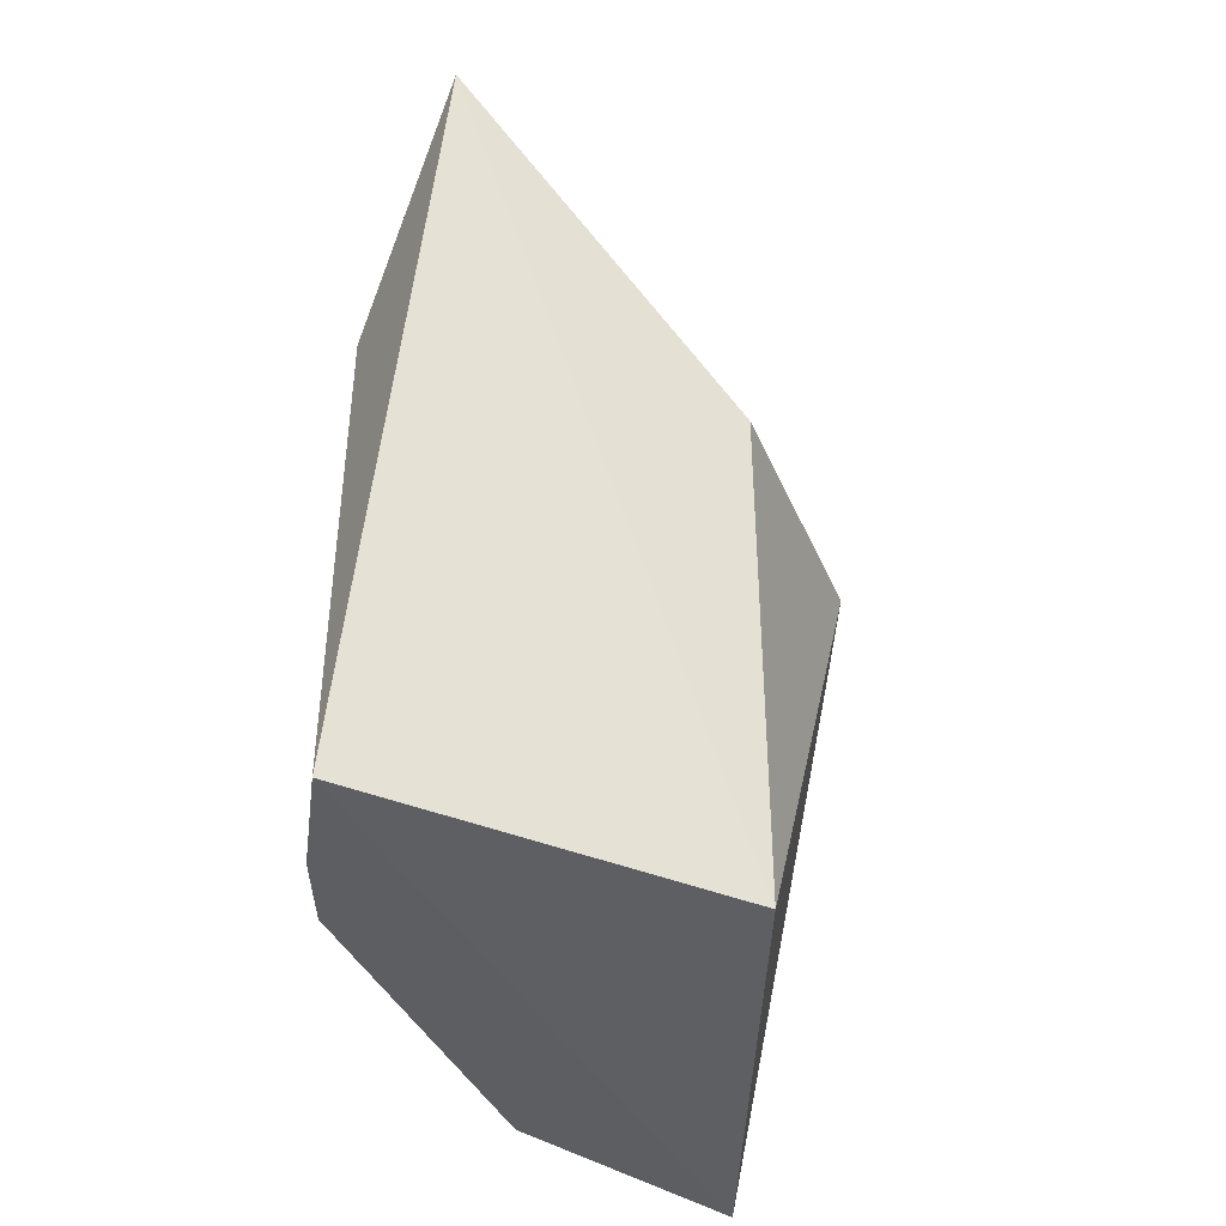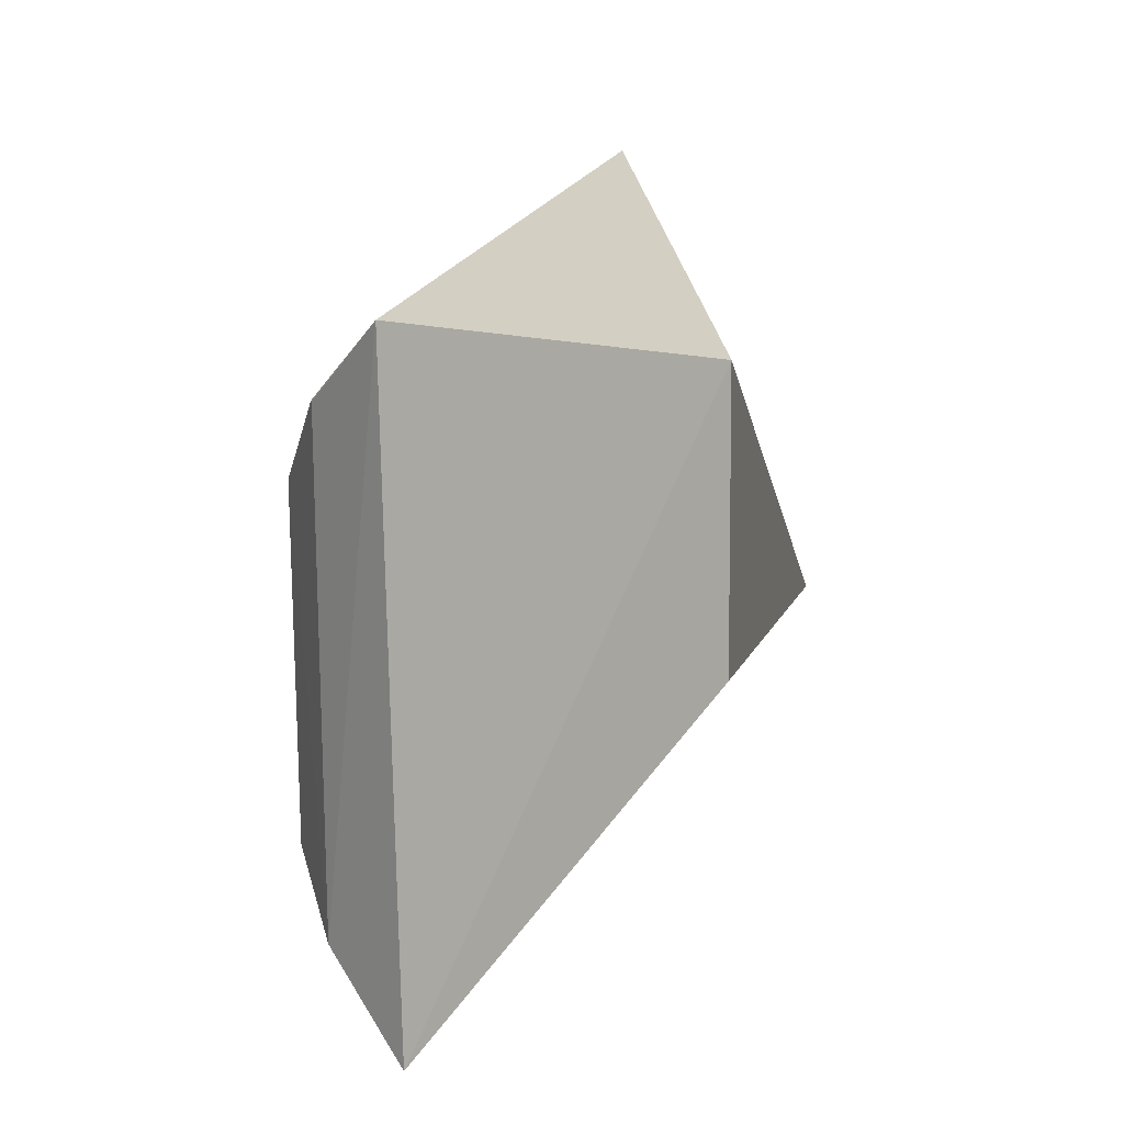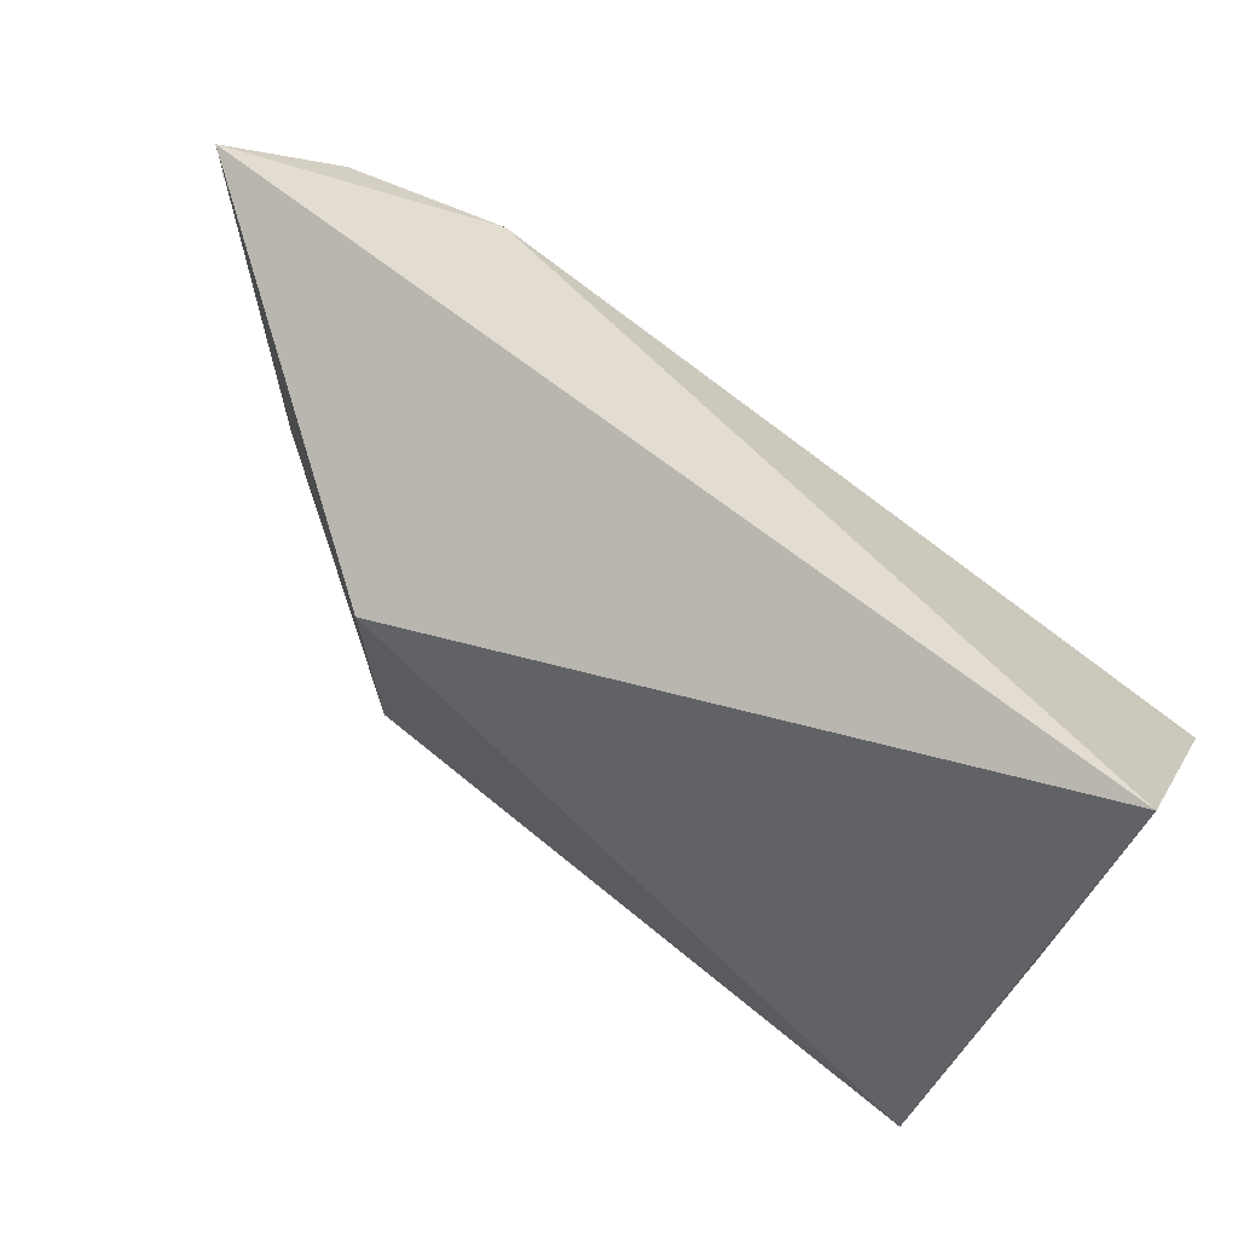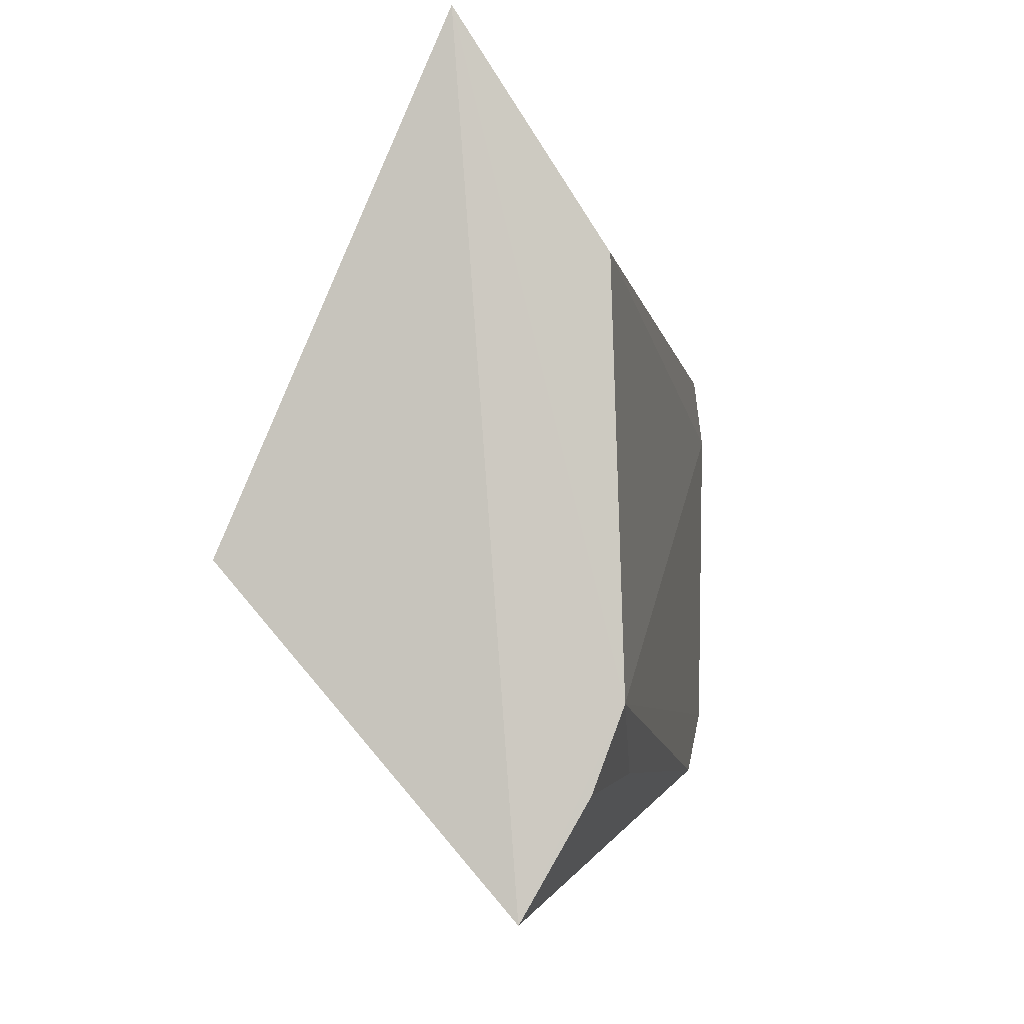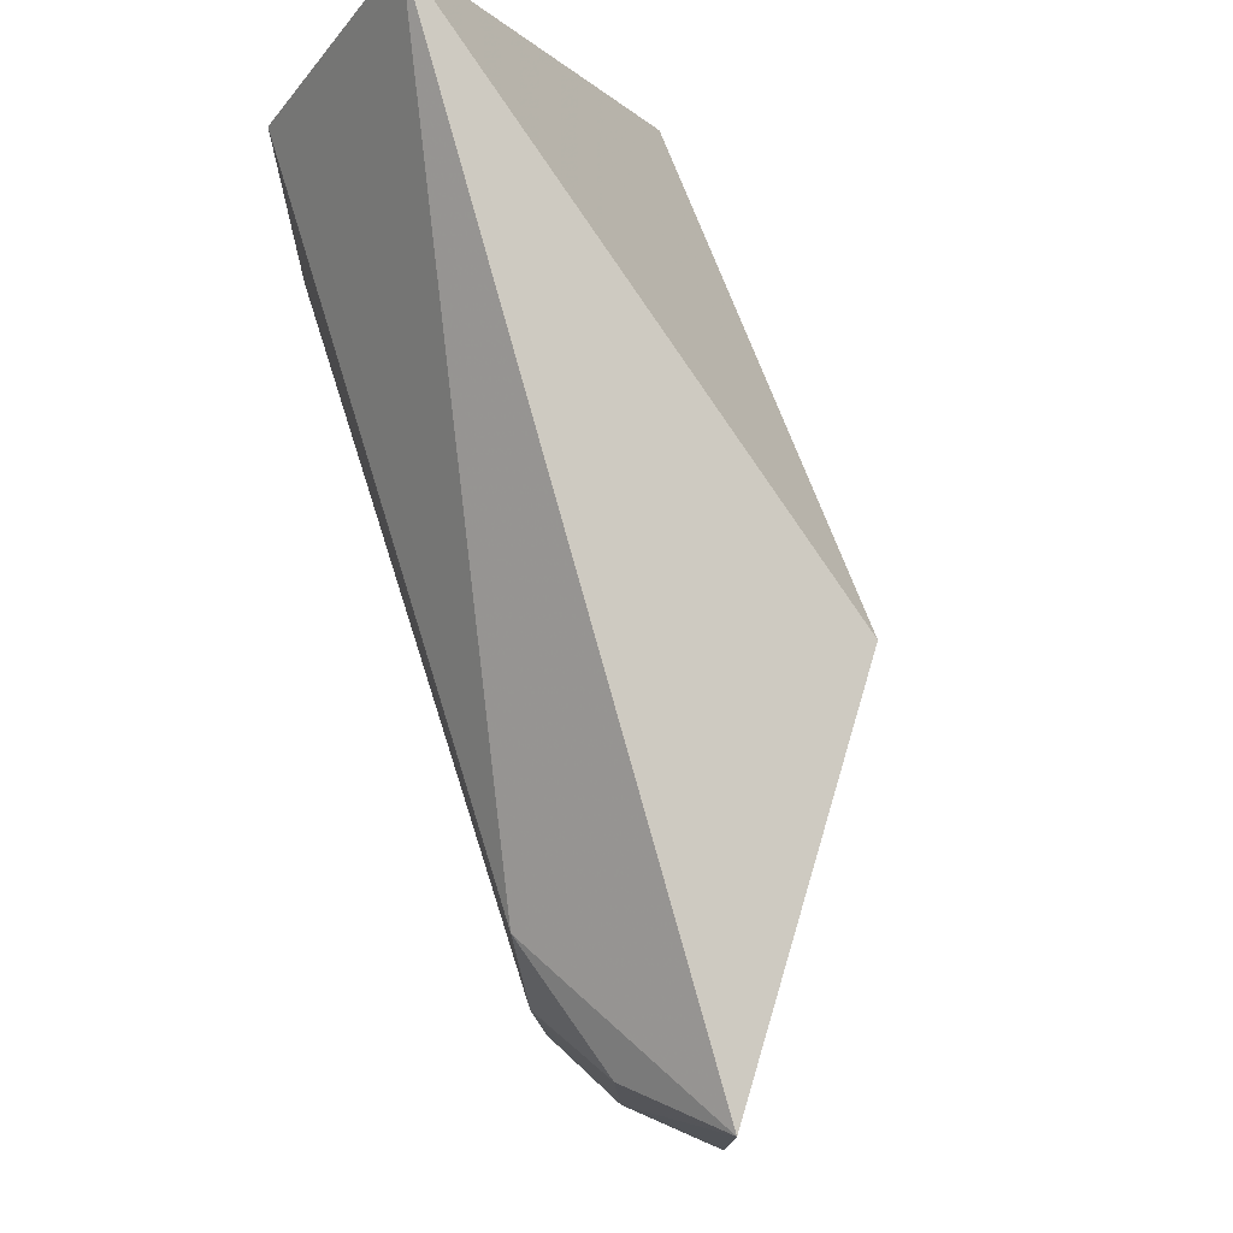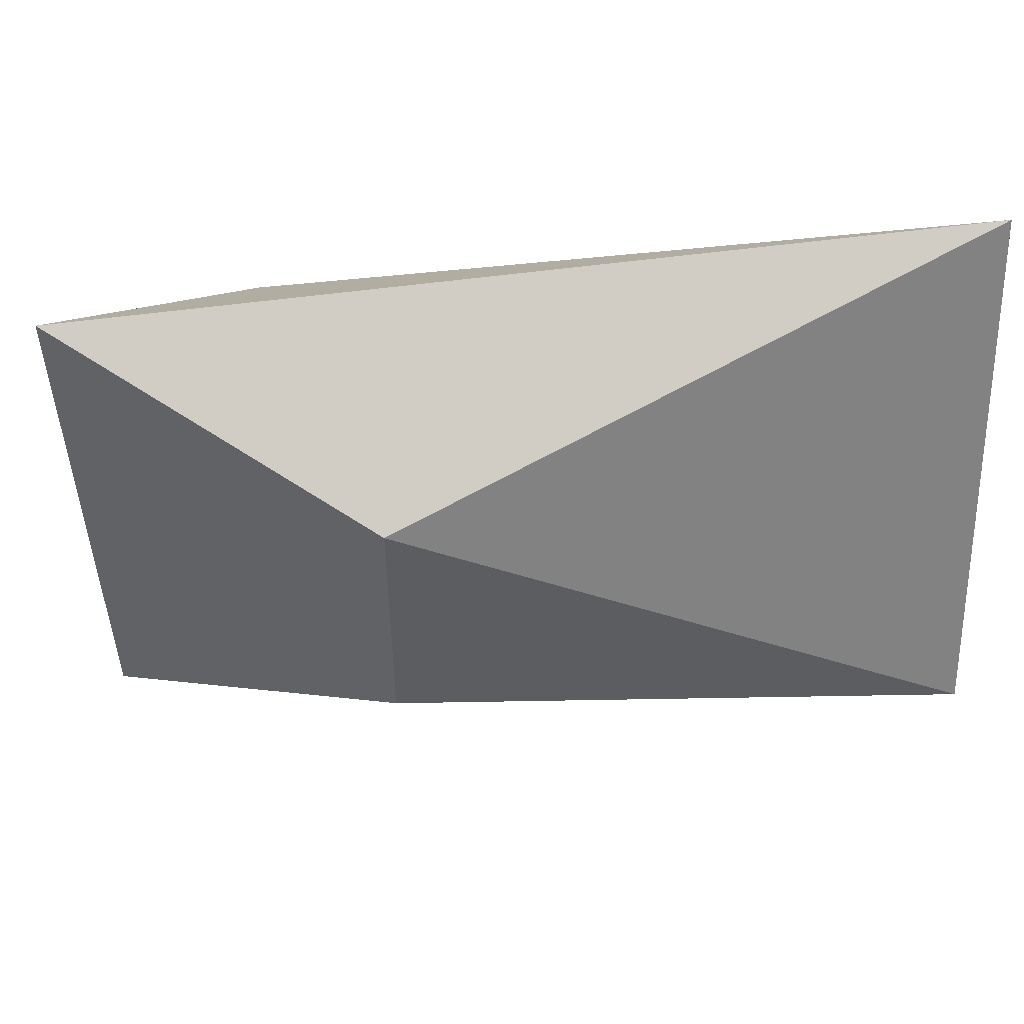
<metadata>
{"format":"obj","ext":"obj","renderer":"f3d","projection":"perspective","resolution":1024,"background":"white","views":[{"elev":-41.1,"azim":22.0,"up":"+Z"},{"elev":8.2,"azim":12.3,"up":"+Y"},{"elev":72.5,"azim":129.1,"up":"+Y"},{"elev":-6.0,"azim":-169.5,"up":"+Y"},{"elev":77.3,"azim":-16.9,"up":"+Y"},{"elev":53.2,"azim":88.9,"up":"+Y"}]}
</metadata>
<code>
v -0.09438 -0.0664 0.1533
v -0.05006 -0.01054 -0.03788
v -0.05006 0.05006 0.08333
v -0.0976 0.06039 0.1547
v -0.1257 -0.03702 -0.03743
v -0.05006 -0.01054 0.08333
v -0.1069 -0.07567 -0.03882
v -0.1219 -0.03608 0.1231
v -0.09468 0.0905 -0.03958
v -0.1119 -0.04939 0.1394
v -0.1222 -0.04927 0.09652
v -0.1226 0.04351 0.1117
v -0.1134 0.04561 0.1401
v -0.1224 -0.04934 -0.007008
v -0.1234 0.04378 -0.03734
v -0.1232 0.03047 0.1235
v -0.1197 -0.05312 -0.03769
f 1 3 4
f 6 1 2
f 6 2 3
f 6 3 1
f 7 2 1
f 9 3 2
f 9 7 5
f 9 2 7
f 9 4 3
f 10 1 4
f 11 8 5
f 11 10 8
f 11 7 1
f 11 1 10
f 12 4 9
f 13 10 4
f 13 4 12
f 14 11 5
f 14 7 11
f 15 12 9
f 15 9 5
f 16 5 8
f 16 13 12
f 16 8 10
f 16 10 13
f 16 15 5
f 16 12 15
f 17 14 5
f 17 5 7
f 17 7 14

</code>
